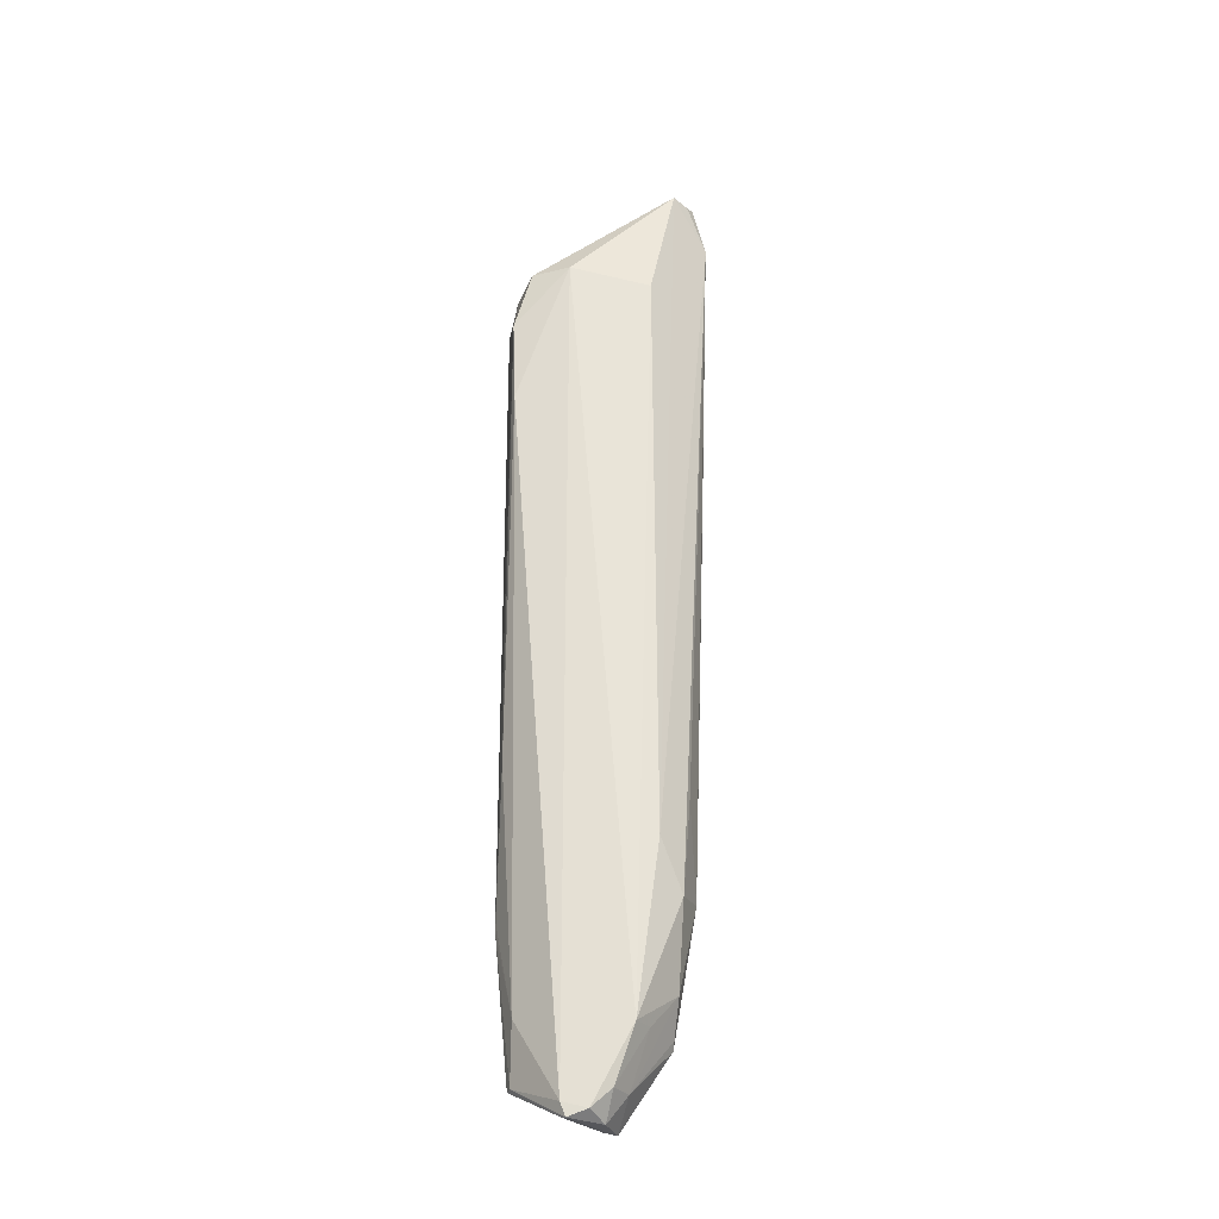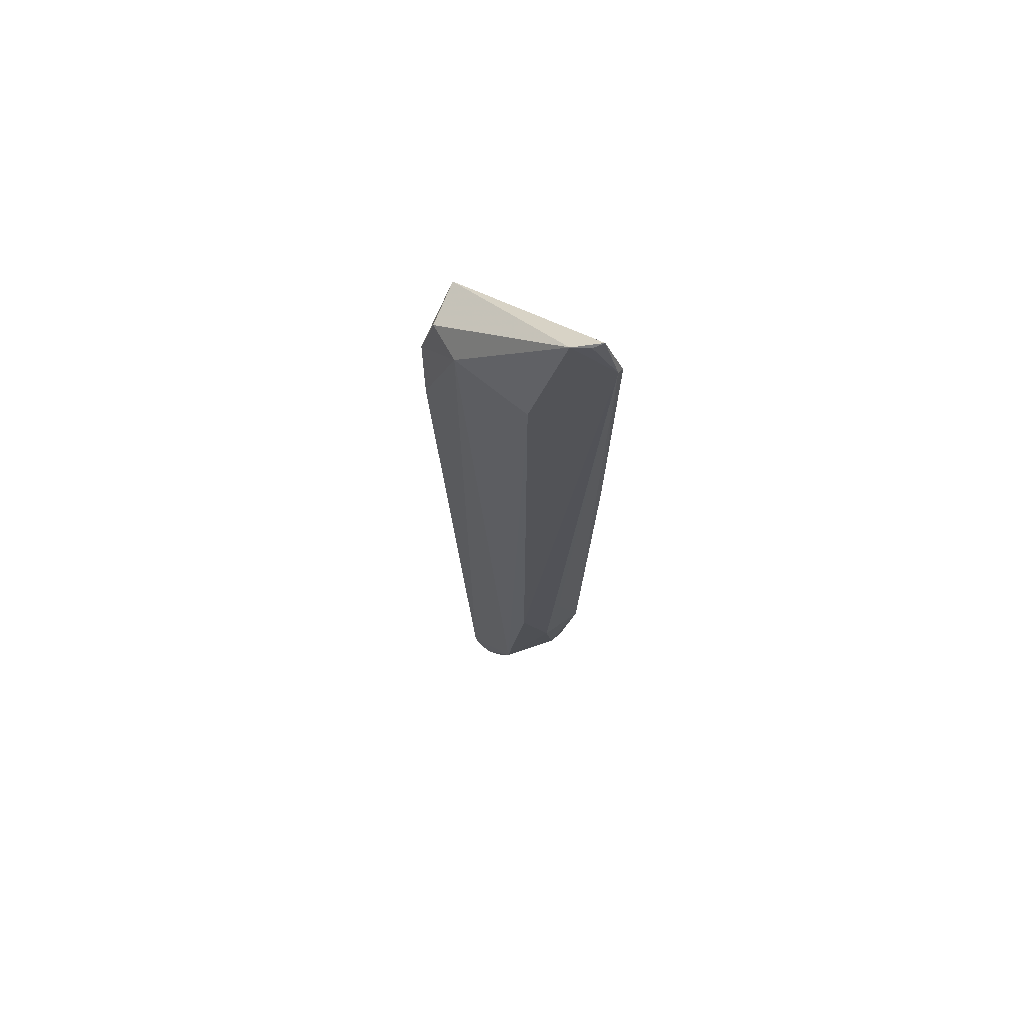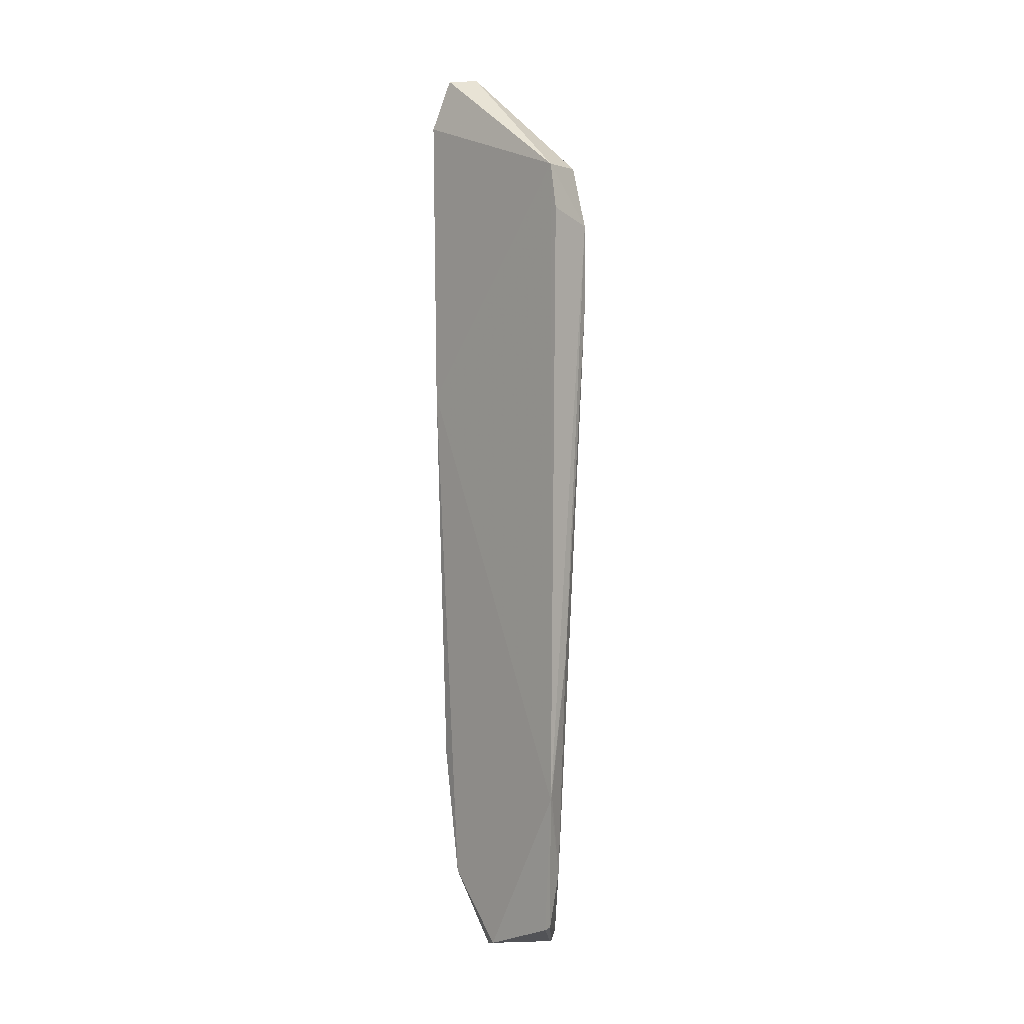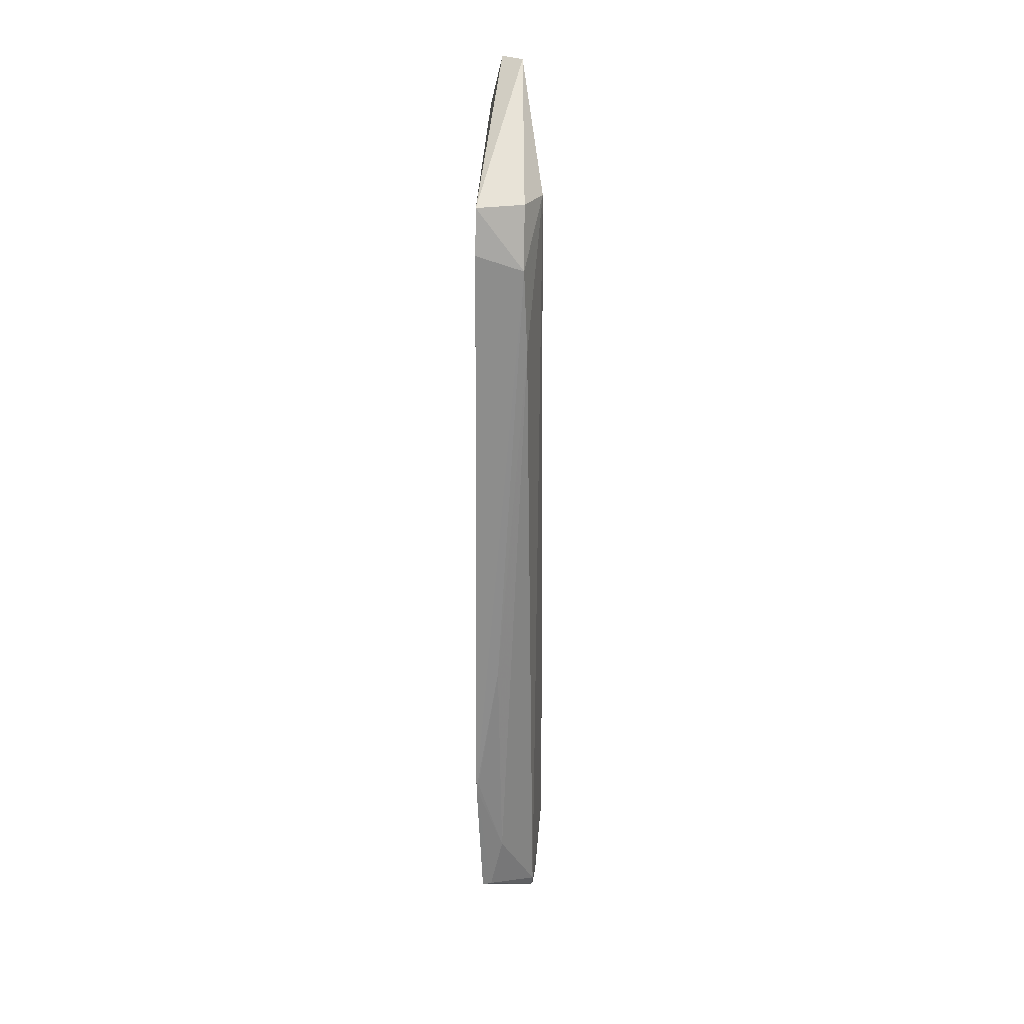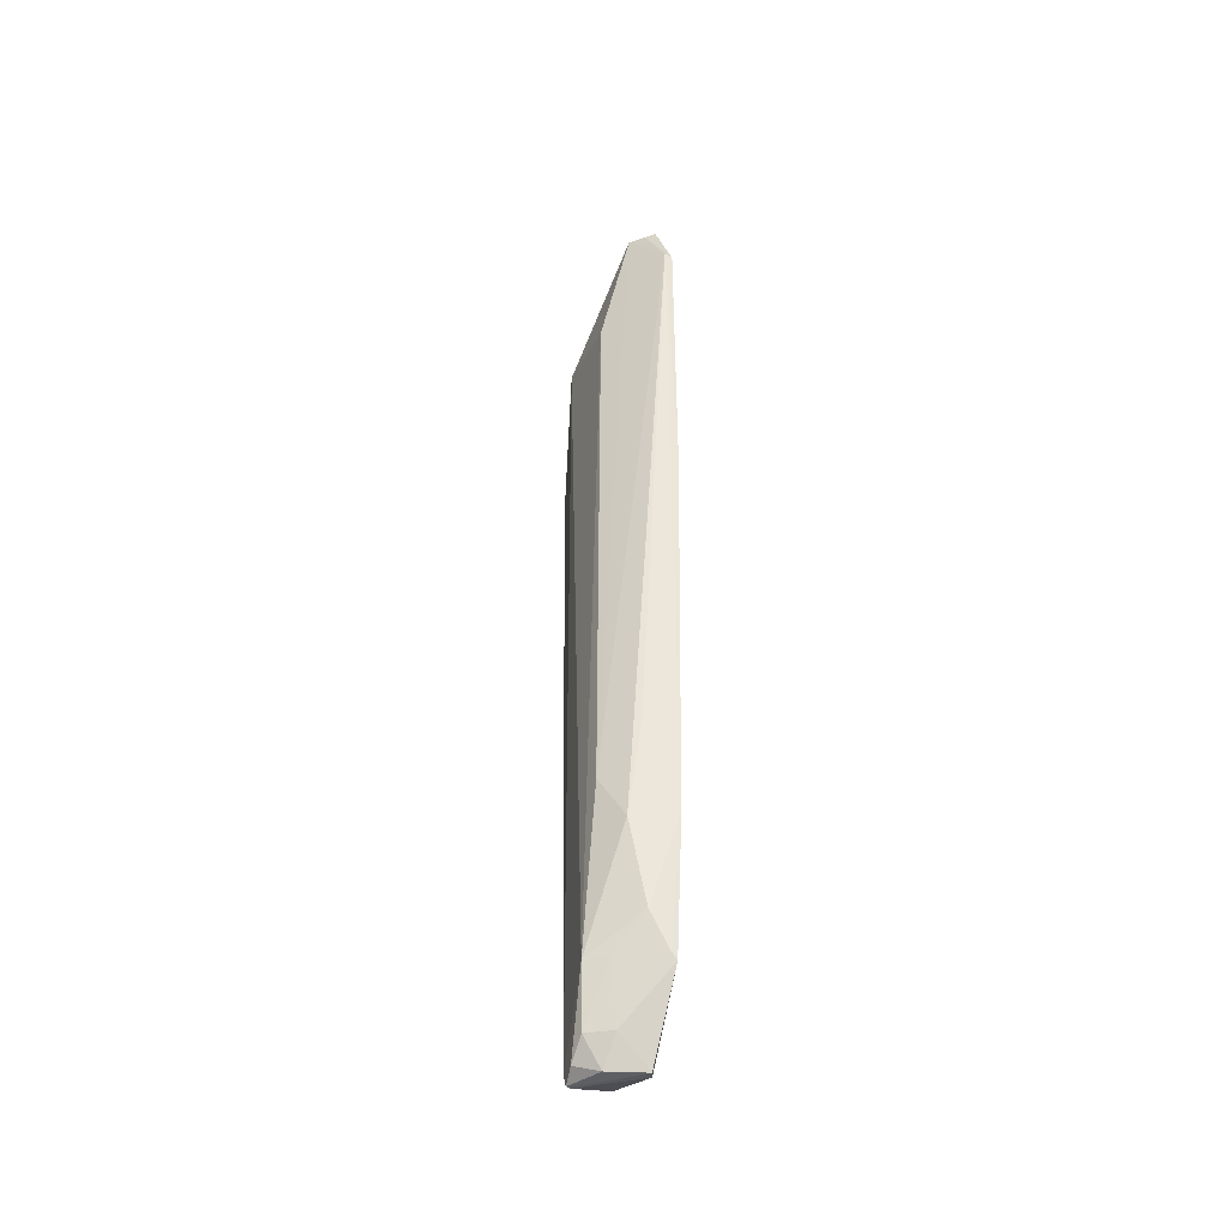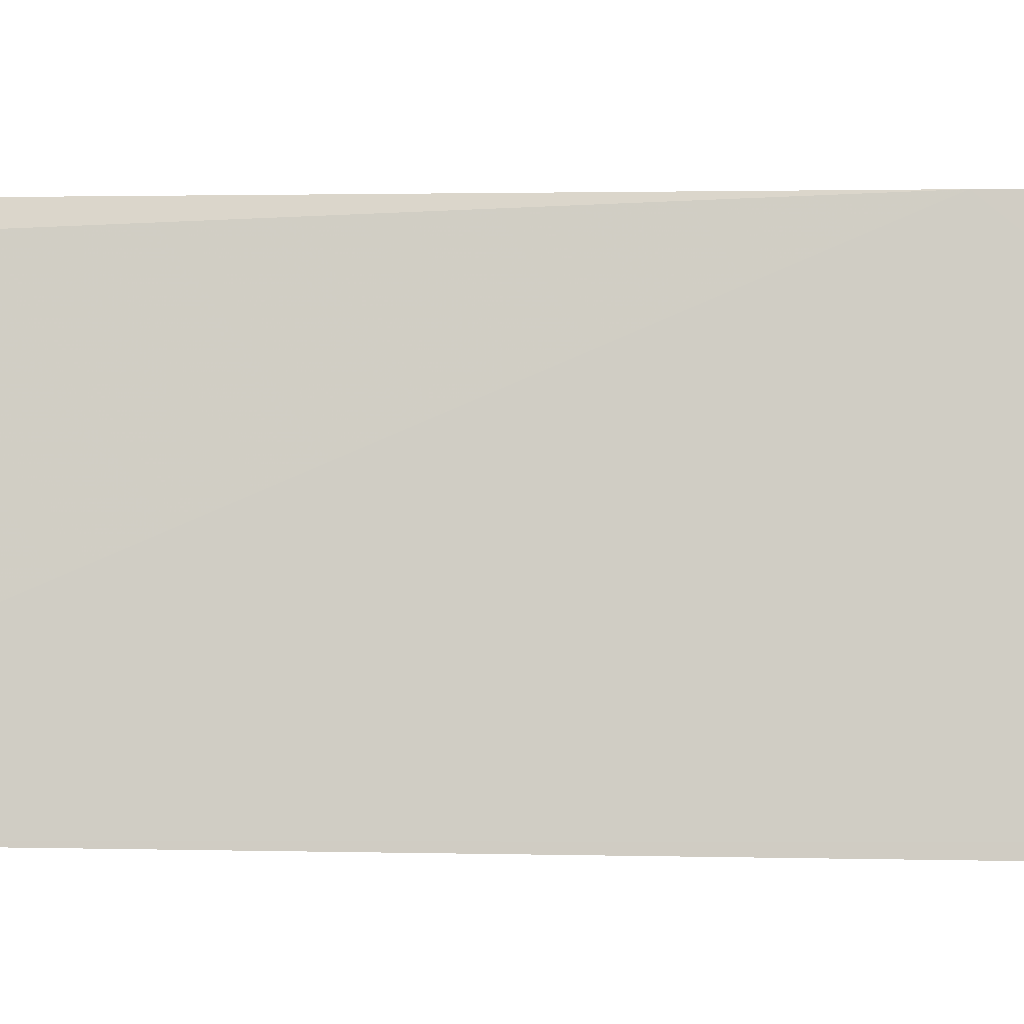
<metadata>
{"format":"obj","ext":"obj","renderer":"f3d","projection":"perspective","resolution":1024,"background":"white","views":[{"elev":-27.9,"azim":-91.9,"up":"+Y"},{"elev":67.9,"azim":-52.1,"up":"+Y"},{"elev":3.4,"azim":137.7,"up":"+Y"},{"elev":25.6,"azim":-176.7,"up":"+Y"},{"elev":-43.5,"azim":-19.7,"up":"+Y"},{"elev":-6.4,"azim":80.3,"up":"+Z"}]}
</metadata>
<code>
v -0.05344 0.04726 0.02928
v -0.05272 -0.08244 0.01417
v -0.05314 0.03236 0.000422
v -0.05994 0.03002 0.001132
v -0.06239 -0.07149 0.01785
v -0.05325 -0.07789 0.002628
v -0.05845 0.05491 0.02442
v -0.05291 0.004196 0.02801
v -0.05249 -0.05717 0.0006533
v -0.06133 -0.0809 0.008922
v -0.05318 0.0389 0.001562
v -0.05908 -0.0548 0.02399
v -0.06217 0.03887 0.009012
v -0.05277 -0.07254 0.0228
v -0.05647 -0.06969 0.003046
v -0.06058 -0.08267 0.00928
v -0.0553 0.0548 0.02739
v -0.06186 -0.04775 0.02096
v -0.05455 0.04798 0.02929
v -0.0604 0.01769 0.001551
v -0.05986 0.0389 0.003624
v -0.05313 -0.05398 0.02599
v -0.05644 -0.06669 0.02339
v -0.0546 -0.07781 0.002978
v -0.06162 -0.08174 0.0124
v -0.06157 0.03634 0.02065
v -0.05668 0.05444 0.02649
v -0.05603 -0.03572 0.001076
v -0.05757 -0.04111 0.0251
v -0.05794 -0.07924 0.01719
v -0.06125 -0.08275 0.009645
v -0.05283 -0.05644 0.0007392
v -0.05942 -0.07145 0.01969
v -0.05363 -0.07146 0.0229
v -0.06136 -0.0792 0.01523
v -0.05341 -0.08301 0.01599
v -0.05863 -0.08298 0.01438
f 9 2 6
f 9 4 3
f 11 3 4
f 11 1 8
f 11 9 3
f 11 8 9
f 13 10 5
f 14 9 8
f 14 2 9
f 16 6 2
f 17 11 7
f 17 1 11
f 18 5 12
f 19 18 12
f 19 7 18
f 19 1 17
f 19 8 1
f 20 13 4
f 20 10 13
f 20 15 10
f 21 11 4
f 21 4 13
f 21 13 7
f 21 7 11
f 22 14 8
f 22 8 19
f 23 12 5
f 23 22 12
f 24 15 9
f 24 9 6
f 24 10 15
f 24 6 16
f 25 5 10
f 26 13 5
f 26 5 18
f 26 18 7
f 26 7 13
f 27 19 17
f 27 17 7
f 27 7 19
f 28 20 4
f 28 4 9
f 28 15 20
f 29 22 19
f 29 19 12
f 29 12 22
f 31 24 16
f 31 10 24
f 31 25 10
f 32 28 9
f 32 9 15
f 32 15 28
f 33 30 23
f 33 23 5
f 34 30 14
f 34 23 30
f 34 14 22
f 34 22 23
f 35 5 25
f 35 33 5
f 35 30 33
f 36 2 14
f 36 14 30
f 36 31 16
f 36 16 2
f 37 25 31
f 37 31 36
f 37 35 25
f 37 36 30
f 37 30 35

</code>
